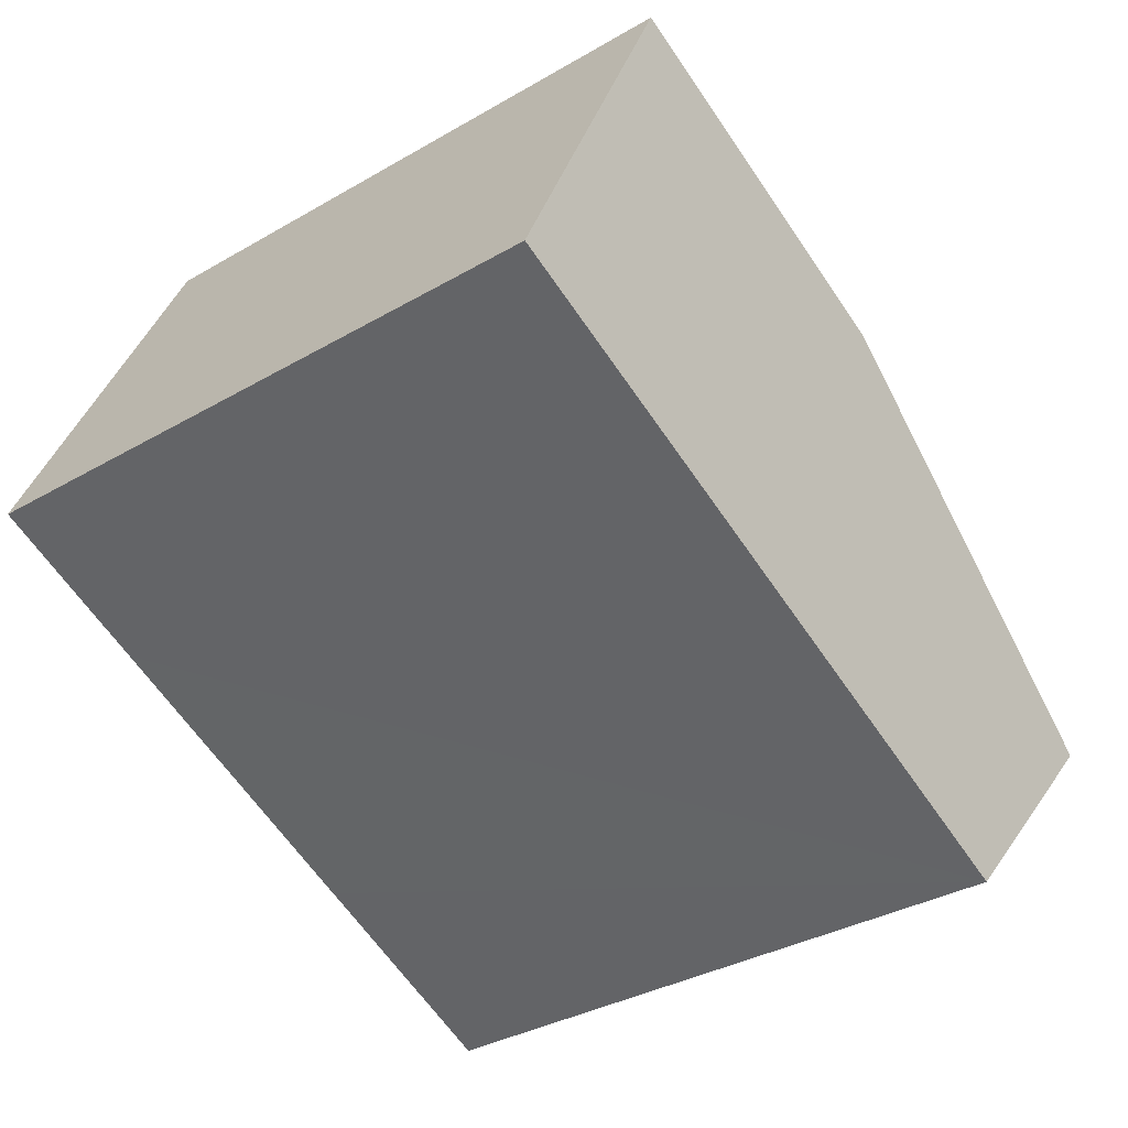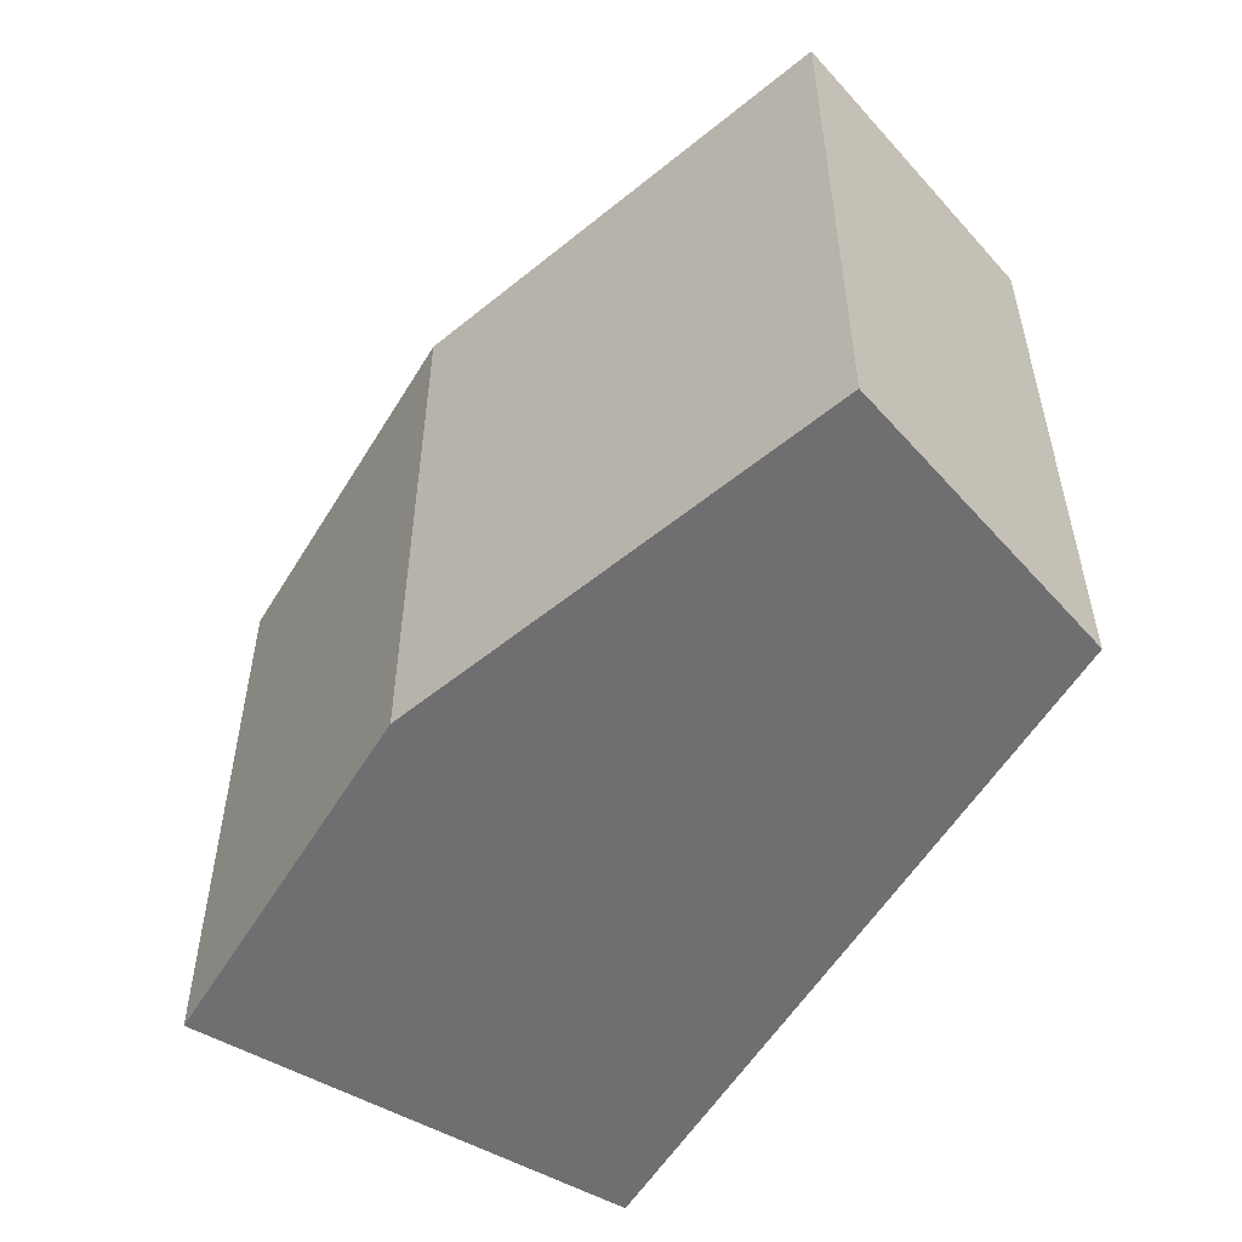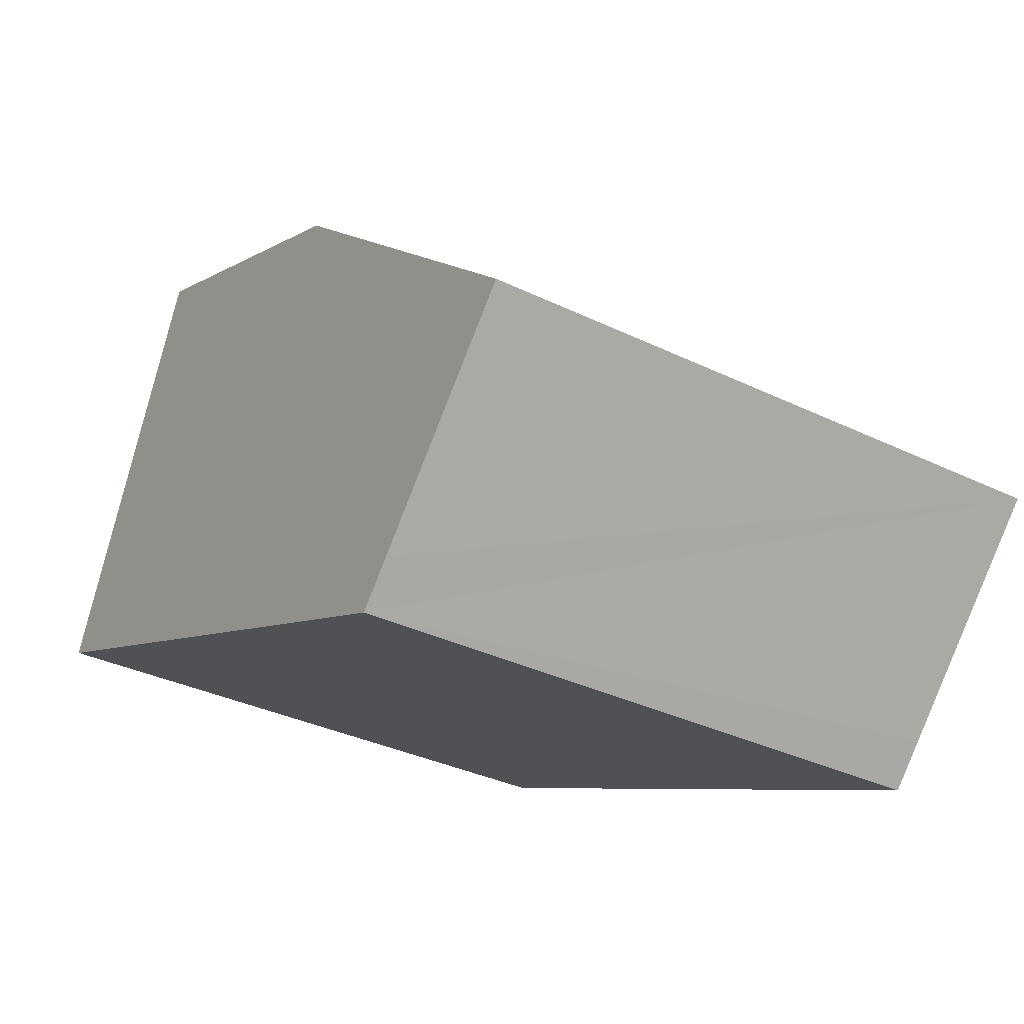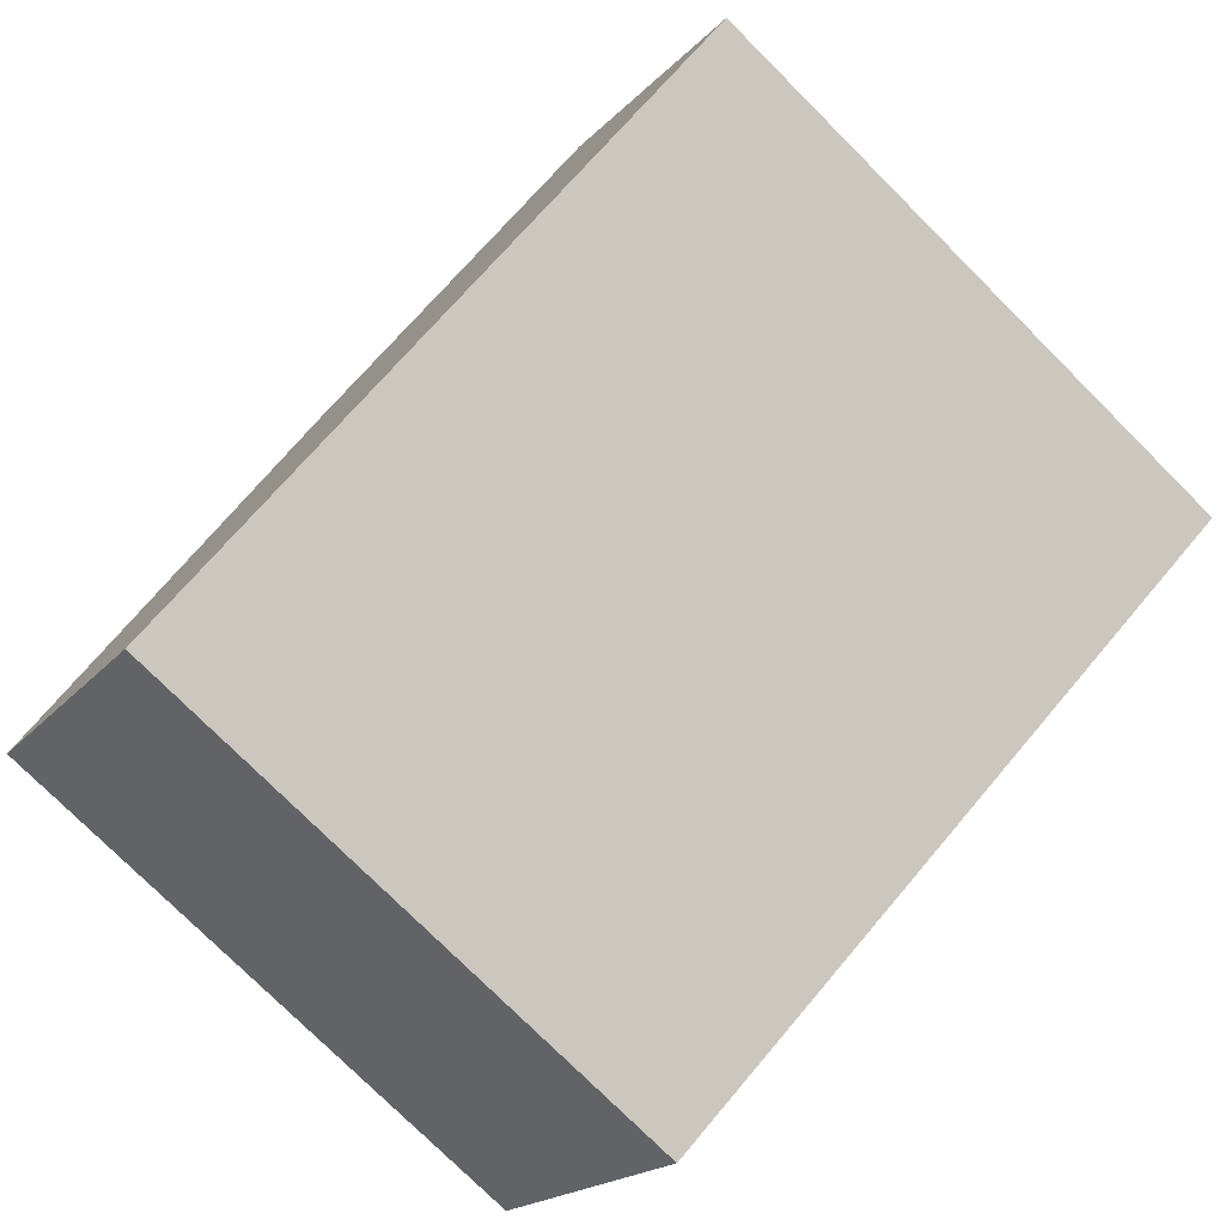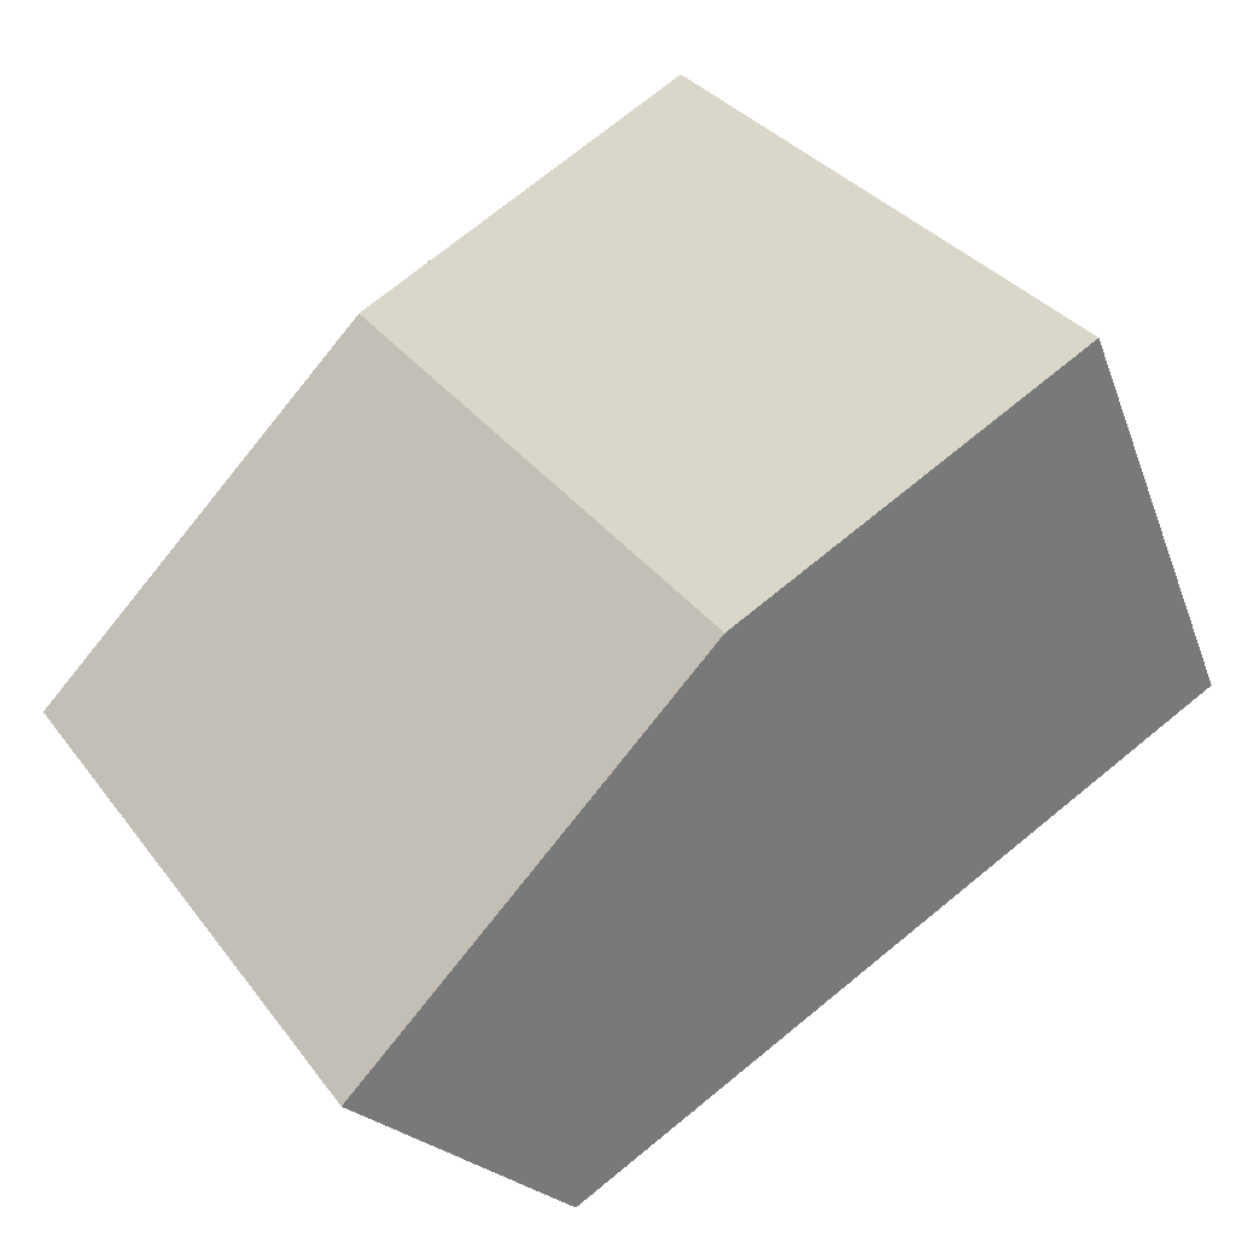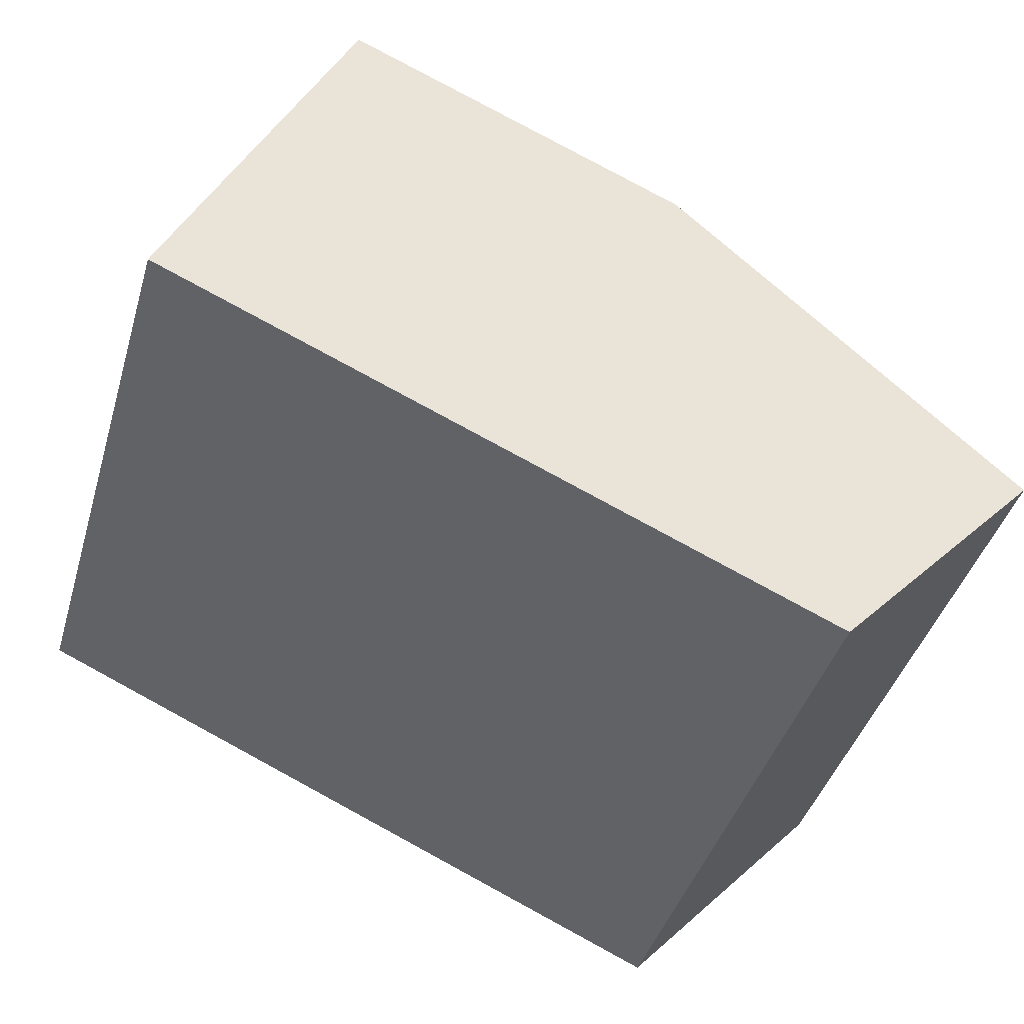
<metadata>
{"format":"obj","ext":"obj","renderer":"f3d","projection":"perspective","resolution":1024,"background":"white","views":[{"elev":-34.6,"azim":-52.1,"up":"+Z"},{"elev":-54.7,"azim":83.3,"up":"+Y"},{"elev":-34.4,"azim":56.9,"up":"+Z"},{"elev":-77.2,"azim":-134.9,"up":"+Z"},{"elev":34.4,"azim":148.2,"up":"+Z"},{"elev":-42.0,"azim":-16.1,"up":"+Z"}]}
</metadata>
<code>
v  0.149 3.264 0.333
v  0.879 3.264 -0.387
v  0 3.264 1.999e-16
v  0.983 3.264 2.189
v  2.466 3.264 -1.086
v  3.609 3.264 -1.589
v  2.864 3.264 1.353
v  3.799 3.264 -1.383
v  4.738 3.264 -0.364
v  3.609 9.73e-17 -1.589
v  2.466 6.65e-17 -1.086
v  0 0 0
v  0.879 2.37e-17 -0.387
v  0.983 -1.34e-16 2.189
v  0.149 -2.039e-17 0.333
v  2.864 -8.285e-17 1.353
v  4.738 2.229e-17 -0.364
v  3.799 8.468e-17 -1.383
g defaultobject
f 1 2 3
f 2 1 4
f 2 4 5
f 5 4 6
f 6 4 7
f 6 7 8
f 8 7 9
f 10 5 6
f 5 10 2
f 2 10 3
f 3 10 11
f 3 11 12
f 12 11 13
f 12 1 3
f 1 12 4
f 4 12 14
f 14 12 15
f 14 7 4
f 7 14 16
f 16 9 7
f 9 16 17
f 8 10 6
f 10 8 9
f 10 9 18
f 18 9 17
f 13 15 12
f 15 13 14
f 14 13 16
f 16 13 11
f 16 11 17
f 17 11 10
f 17 10 18

</code>
